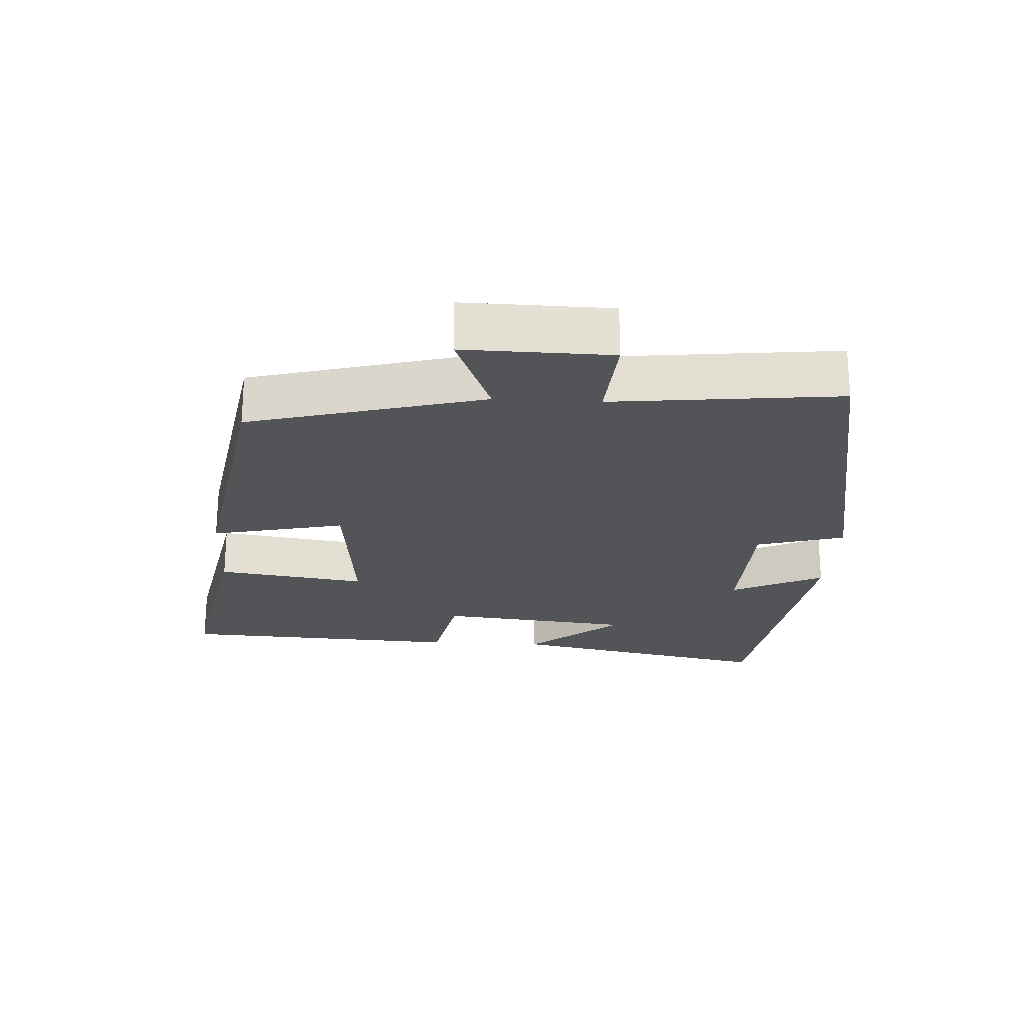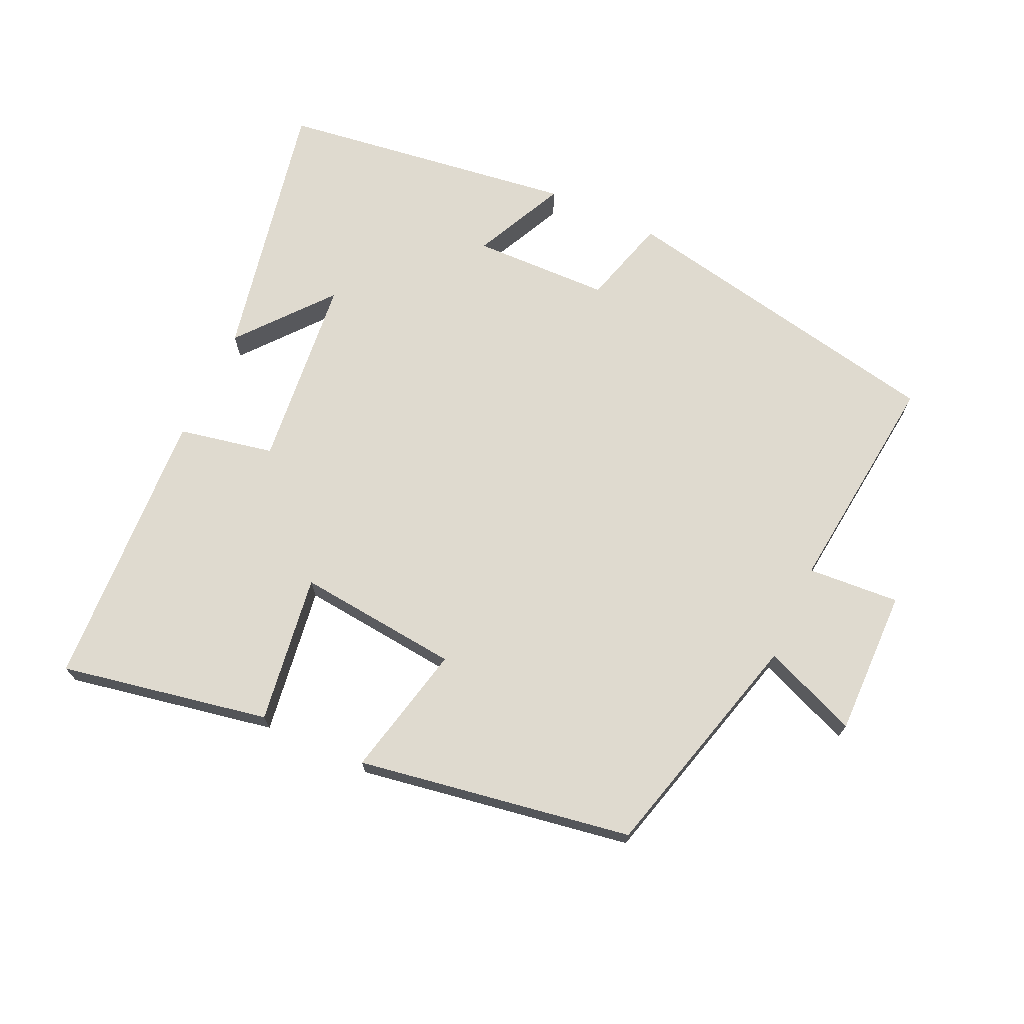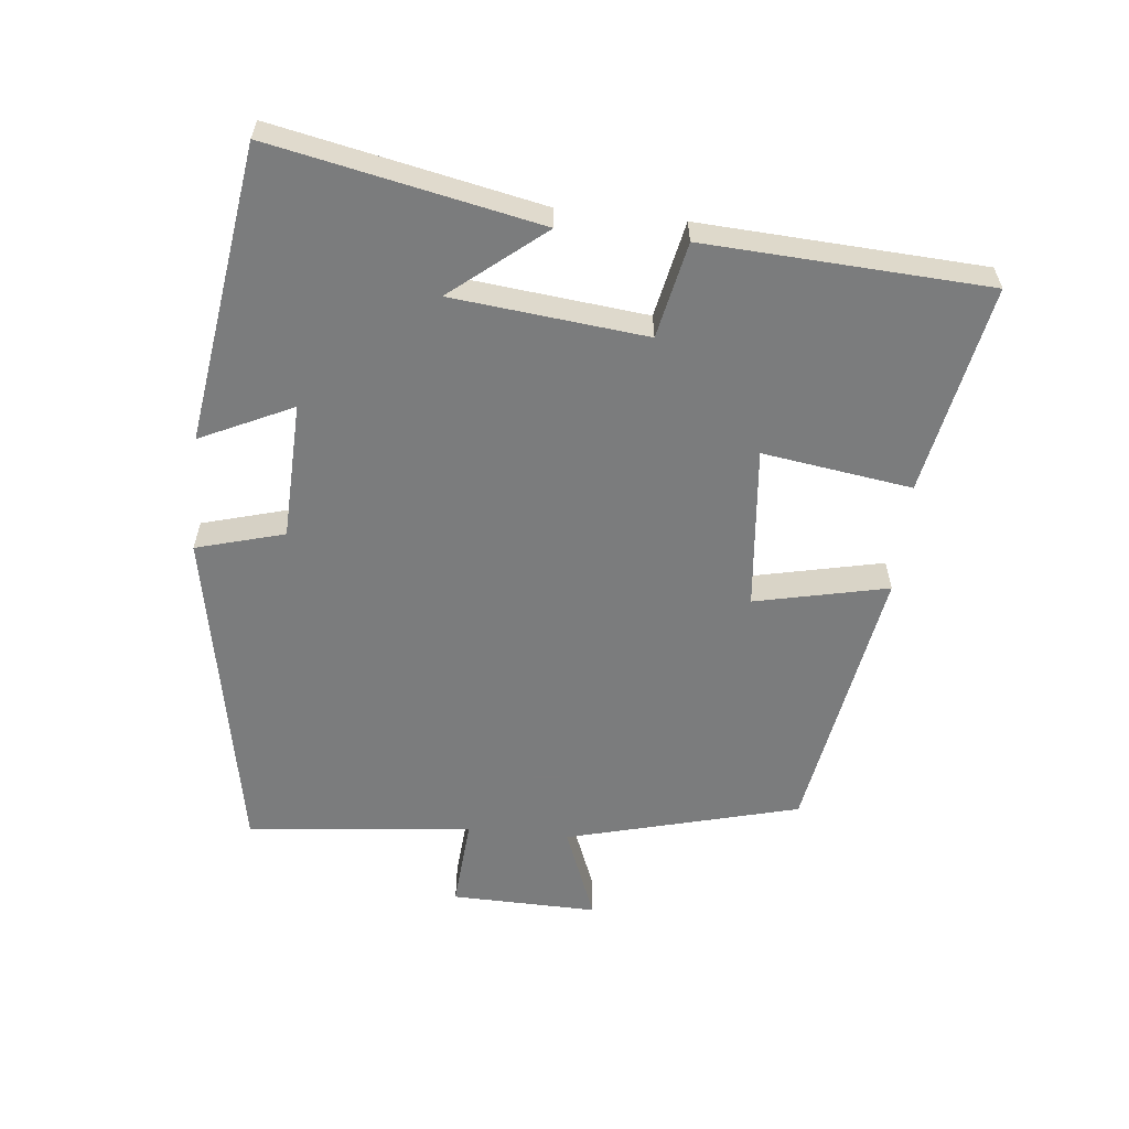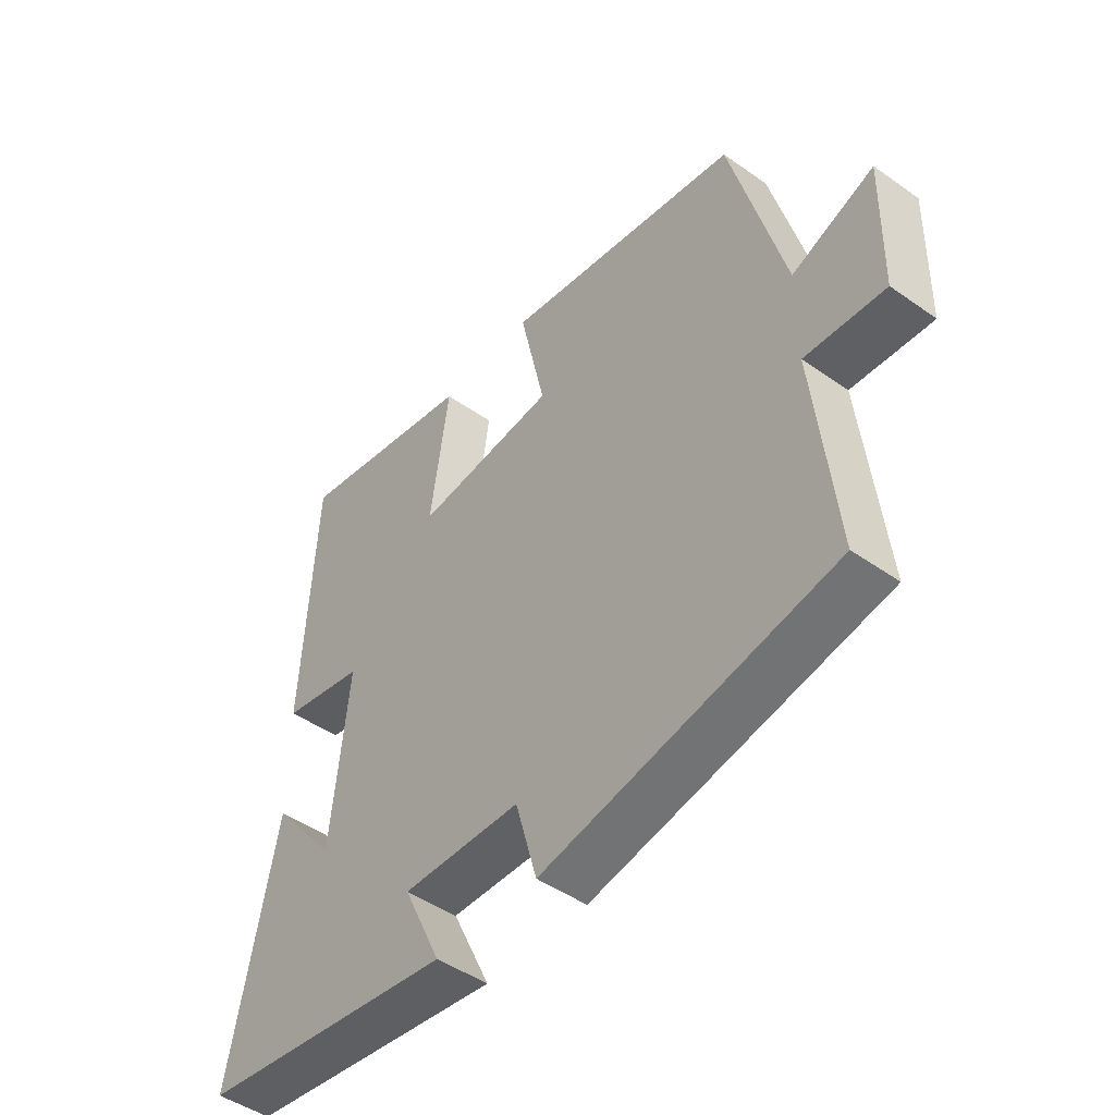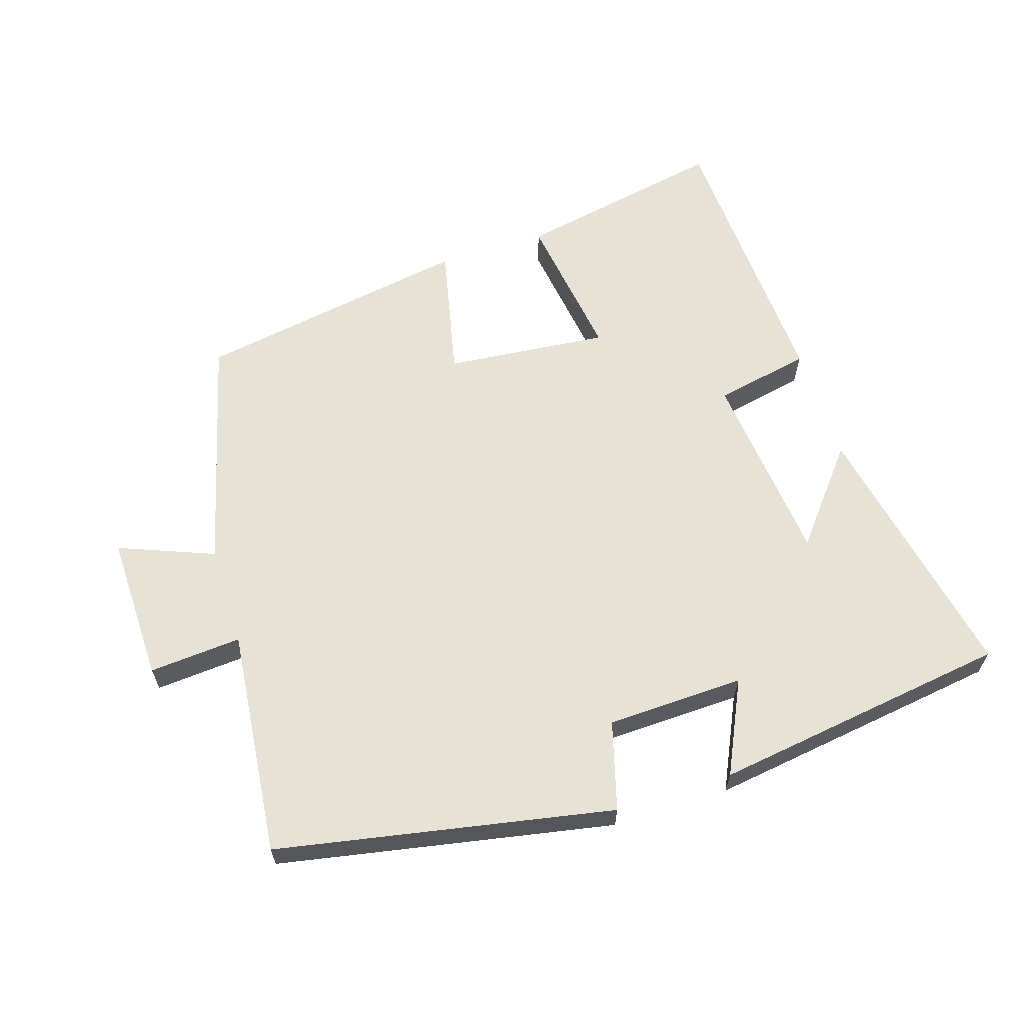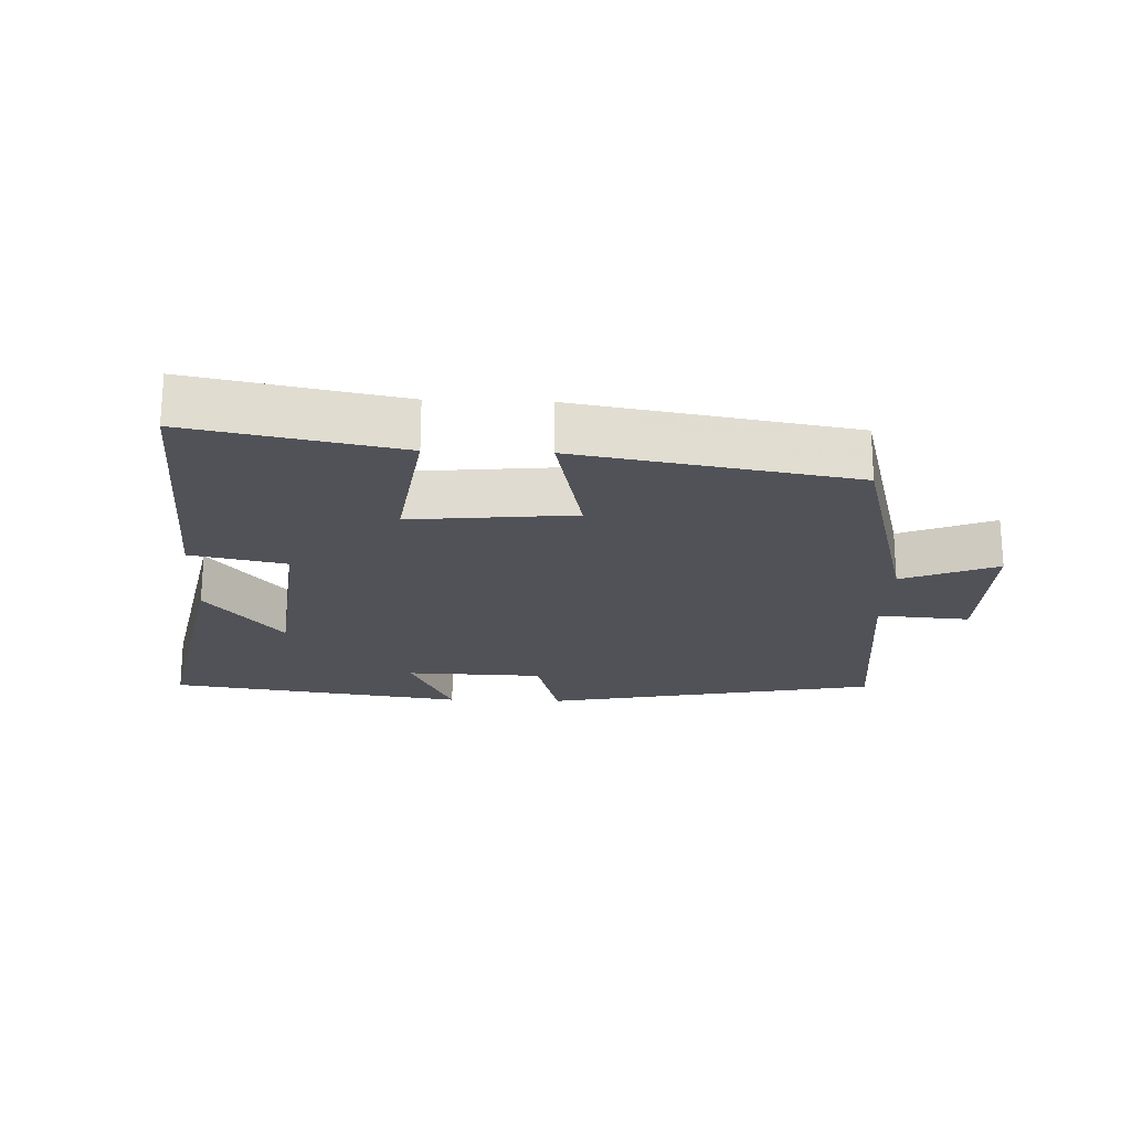
<metadata>
{"format":"obj","ext":"obj","renderer":"f3d","projection":"perspective","resolution":1024,"background":"white","views":[{"elev":-23.3,"azim":86.8,"up":"+Y"},{"elev":70.7,"azim":24.9,"up":"+Y"},{"elev":-58.7,"azim":-96.1,"up":"+Y"},{"elev":-46.9,"azim":51.3,"up":"+Z"},{"elev":62.9,"azim":162.3,"up":"+Y"},{"elev":-21.4,"azim":-2.2,"up":"+Y"}]}
</metadata>
<code>
v -0.58 0.07 -0.438
v -0.5 0.07 -0.041
v -0.388 0.07 -0.178
v -0.358 0.07 0.11
v -0.5 0.07 0.139
v -0.478 0.07 0.56
v -0.167 0.07 0.5
v -0.199 0.07 0.278
v 0.043 0.07 0.302
v -0.001 0.07 0.5
v 0.408 0.07 0.431
v 0.5 0.07 0.084
v 0.641 0.07 0.14
v 0.637 0.07 -0.078
v 0.5 0.07 -0.068
v 0.536 0.07 -0.404
v 0.038 0.07 -0.5
v 0.001 0.07 -0.369
v -0.203 0.07 -0.363
v -0.138 0.07 -0.5
v -0.58 0 -0.438
v -0.5 0 -0.041
v -0.388 0 -0.178
v -0.358 0 0.11
v -0.5 0 0.139
v -0.478 0 0.56
v -0.167 0 0.5
v -0.199 0 0.278
v 0.043 0 0.302
v -0.001 0 0.5
v 0.408 0 0.431
v 0.5 0 0.084
v 0.641 0 0.14
v 0.637 0 -0.078
v 0.5 0 -0.068
v 0.536 0 -0.404
v 0.038 0 -0.5
v 0.001 0 -0.369
v -0.203 0 -0.363
v -0.138 0 -0.5
f 19 20 1
f 15 16 17 18
f 15 18 19
f 12 13 14 15
f 11 12 15
f 10 11 15
f 9 10 15
f 8 9 15 19
f 6 7 8
f 5 6 8
f 4 5 8
f 3 4 8 19
f 1 2 3
f 1 3 19
f 21 40 39
f 38 37 36 35
f 39 38 35
f 35 34 33 32
f 35 32 31
f 35 31 30
f 35 30 29
f 39 35 29 28
f 28 27 26
f 28 26 25
f 28 25 24
f 39 28 24 23
f 23 22 21
f 39 23 21
f 1 21 22 2
f 2 22 23 3
f 3 23 24 4
f 4 24 25 5
f 5 25 26 6
f 6 26 27 7
f 7 27 28 8
f 8 28 29 9
f 9 29 30 10
f 10 30 31 11
f 11 31 32 12
f 12 32 33 13
f 13 33 34 14
f 14 34 35 15
f 15 35 36 16
f 16 36 37 17
f 17 37 38 18
f 18 38 39 19
f 19 39 40 20
f 20 40 21 1

</code>
